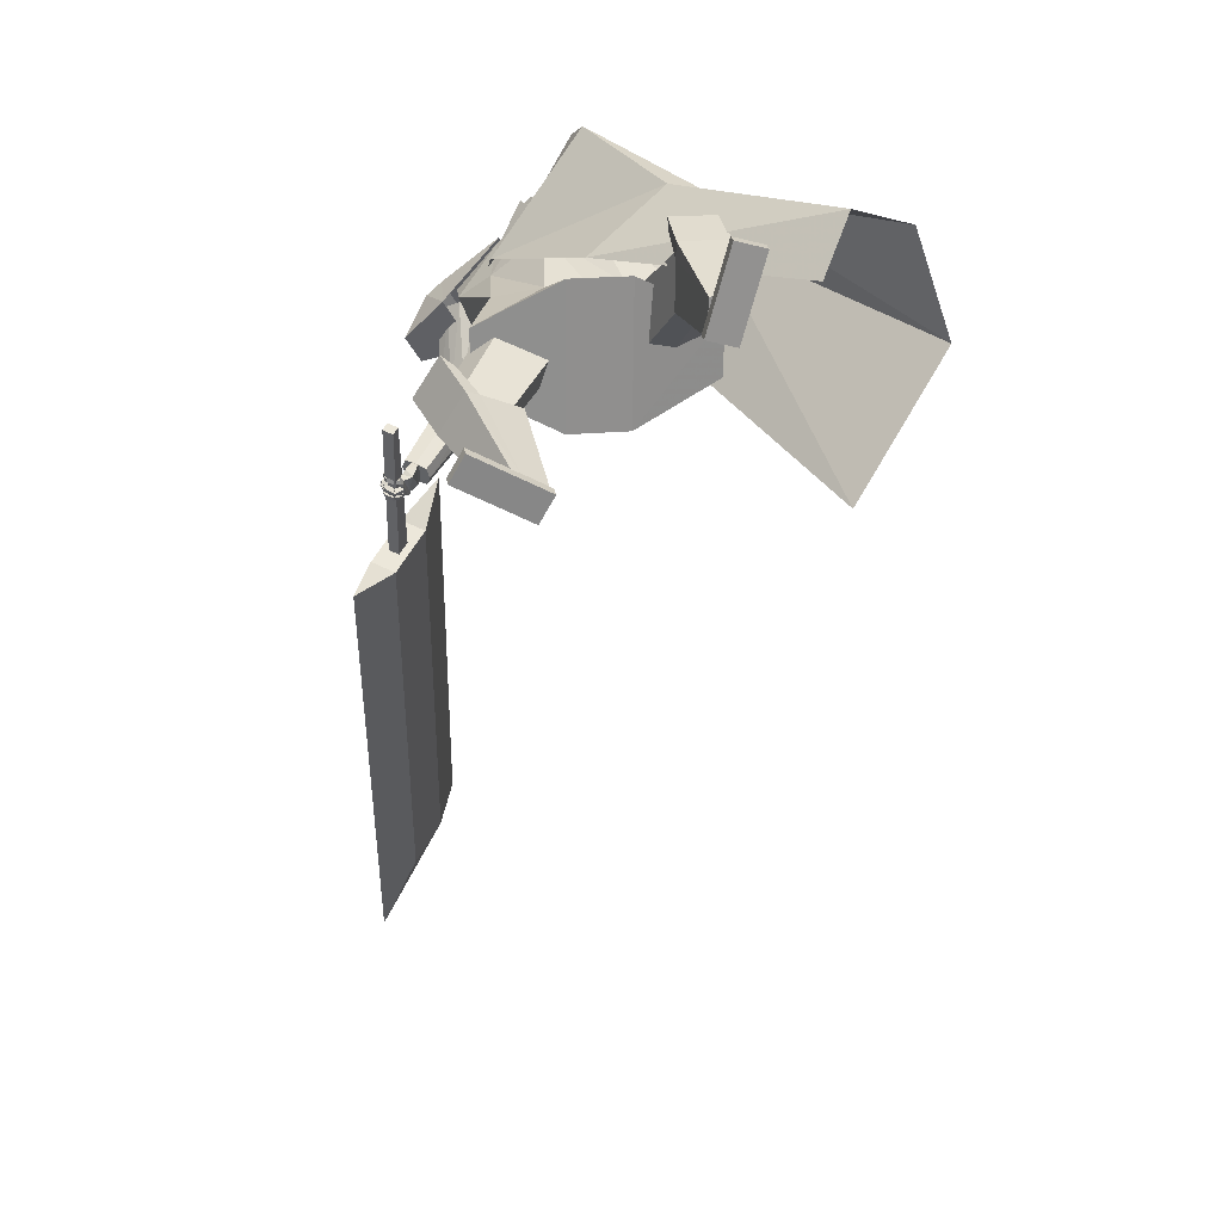
<metadata>
{"format":"obj","ext":"obj","renderer":"f3d","projection":"perspective","resolution":1024,"background":"white","views":[{"elev":21.6,"azim":-9.5,"up":"+Z"}]}
</metadata>
<code>
o Cube.004
v 1.783 0.2207 1.287
v -0.8158 4.36 0.3967
v 2.249 0.5955 -1.05
v -0.06766 4.741 -0.1719
v 2.11 0.5477 1.869
v 0.1378 4.547 1.861
v 3.258 0.9601 0.4382
v 0.8934 4.92 1.208
v -0.8131 3.916 0.718
v 0.1638 4.384 -0.2081
v 1.154 4.675 1.29
v 0.2028 4.196 2.012
v 0.9055 2.931 -0.06003
v 1.366 3.316 1.018
v 0.8419 2.843 1.671
v -0.05314 2.382 1.07
v 0.4463 4.837 0.5661
v 2.781 0.7312 1.655
v 0.5709 4.79 1.606
v 0.6785 4.436 1.651
v -0.3261 4.431 1.131
v 1.244 2.837 1.576
v -0.8233 4.411 0.4213
v -0.07519 4.793 -0.1473
v -0.3992 4.629 1.168
v 0.3704 5.037 0.6008
v 0.8979 -0.006488 1.749
v 0.9013 0.1321 1.756
v 0.6541 0.04131 0.8387
v 0.6575 0.1799 0.8451
v 1.226 -0.01039 1.661
v 1.229 0.1282 1.668
v 0.9817 0.0374 0.7508
v 0.9851 0.176 0.7572
v -0.05292 4.531 0.9581
v 0.05311 5.35 0.9378
v -0.01639 4.572 0.8153
v 0.07413 5.373 0.8556
v 0.1413 5.333 0.8004
v 0.2337 5.232 0.679
v 0.2122 5.003 0.5668
v 0.1678 4.826 0.6988
v 0.1697 4.754 0.686
v 0.08637 5.265 1.037
v 0.131 5.111 1.103
v 0.08321 4.88 1.042
v 0.04876 4.75 0.9591
v 0.06687 4.705 0.8584
v -0.02857 4.558 0.8629
v 0.06713 5.366 0.883
v 0.1406 4.722 0.7997
v 0.1353 4.79 0.8259
v 0.2036 4.96 0.7163
v 0.233 5.197 0.7975
v 0.1565 5.316 0.8566
v 0.03017 5.381 0.8465
v -0.08193 4.533 0.9513
v -0.04541 4.574 0.8084
v 0.009149 5.357 0.9287
v -0.02477 4.635 0.9933
v -0.02257 4.728 1.059
v -0.09031 4.863 1.119
v 0.01643 5.099 1.149
v 0.006144 5.252 1.092
v 0.07422 4.754 0.6616
v 0.07489 4.837 0.678
v 0.1538 5.039 0.473
v 0.1619 5.262 0.5801
v 0.1039 5.361 0.7098
v 0.02317 5.373 0.8739
v -0.05758 4.56 0.856
v -0.1689 4.541 0.9313
v -0.123 5.365 0.8971
v -0.1324 4.582 0.7884
v -0.102 5.388 0.8148
v -0.1439 5.357 0.7344
v -0.1889 5.268 0.5812
v -0.1574 5.035 0.4813
v -0.2039 4.858 0.6128
v -0.2116 4.787 0.5978
v -0.2094 5.29 0.9688
v -0.3022 5.148 1.002
v -0.2701 4.91 0.9599
v -0.2244 4.773 0.8959
v -0.2036 4.728 0.7957
v -0.1446 4.568 0.836
v -0.109 5.38 0.8422
v -0.2407 4.754 0.7115
v -0.2364 4.822 0.7399
v -0.2218 4.996 0.6178
v -0.2454 5.238 0.6868
v -0.1845 5.345 0.7777
v -0.05788 5.388 0.8261
v -0.1399 4.538 0.9379
v -0.1034 4.579 0.795
v -0.0789 5.365 0.9083
v -0.1927 4.649 0.9545
v -0.2084 4.744 1.016
v -0.1531 4.868 1.105
v -0.2228 5.12 1.094
v -0.1644 5.266 1.053
v -0.1164 4.77 0.6174
v -0.111 4.852 0.635
v -0.05895 5.057 0.4238
v -0.07734 5.282 0.5247
v -0.06666 5.375 0.6703
v -0.06488 5.38 0.8535
v -0.1156 4.565 0.8426
v 1.255 1.961 0.5398
v 0.3669 4.513 1.678
v 1.26 2.002 -0.09731
v 0.7398 4.703 1.395
v -0 1.911 -0.5794
v 0.2058 4.766 0.2506
v 0 1.816 1.007
v -0.3665 4.405 1.014
v 0.902 4.134 1.189
v 0.4639 3.903 1.548
v -0.2907 3.639 1.024
v 0.1543 4.013 -0.08834
v 0.516 4.796 0.7891
v 0.3336 1.816 1.007
v 0.3336 1.911 -0.5794
v -0.0862 4.478 1.282
v 0.1611 3.722 1.258
v 0.8654 4.077 0.7982
v -1.254 1.959 0.5278
v -1.254 1.998 -0.1134
v -0.8858 4.128 -0.2874
v -1.15 3.93 0.3266
v -0.2147 4.81 0.1057
v -0.3336 1.816 1.007
v -0.3336 1.911 -0.5794
v -0.6612 4.514 0.7507
v -0.8277 3.765 0.5851
v -0.5825 4.082 -0.286
v 0.9602 2.962 0.02173
v 0.9308 2.911 0.6417
v -0 2.783 -0.2077
v 0.4551 2.781 -0.1675
v 0.4107 2.729 0.7015
v -0.000363 2.726 0.7464
v -0.9269 2.955 -0.08226
v -0.9366 2.91 0.5735
v -0.4551 2.781 -0.1675
v -0.4107 2.729 0.7015
v -0.9591 4.442 -0.05634
v -1.121 4.324 0.3082
v -1.24 4.722 0.3036
v -0.988 4.868 -0.1093
v -0.9474 4.316 -0.3347
v -1.3 4.111 0.2422
v -0.2189 4.81 0.1033
v -0.6414 4.565 0.7945
v -1.2 4.823 -0.1816
v -1.412 4.7 0.165
v -1.513 4.408 -0.4769
v -1.689 4.305 -0.1876
v 0.6903 1.382 1.379
v 0.2898 2.557 0.5074
v 0.7559 1.099 0.9978
v 0.3721 2.201 0.03013
v 1.154 1.506 1.367
v 0.87 2.712 0.4918
v 1.219 1.223 0.9848
v 0.9523 2.356 0.01455
v 0.9948 1.129 0.9479
v 0.6716 2.239 -0.03173
v 0.9038 1.523 1.478
v 0.5572 2.732 0.6309
v -1.611 1.356 -0.2636
v -0.9726 2.678 0.115
v -1.22 1.216 -0.505
v -0.4846 2.503 -0.1872
v -1.444 1.141 0.1313
v -0.7634 2.408 0.6094
v -1.054 1 -0.1102
v -0.2748 2.233 0.3071
v -1.093 1.093 -0.3349
v -0.3242 2.348 0.02567
v -1.635 1.287 0.000284
v -1.002 2.592 0.4454
v 0.7157 0.1602 1.207
v 0.6356 1.753 1.588
v 0.7158 0.1808 0.8127
v 1.014 0.1535 1.206
v 1.167 1.741 1.588
v 1.014 0.1741 0.8124
v 0.7157 0.1655 1.106
v 0.633 1.645 1.445
v 1.014 0.1588 1.106
v 1.164 1.633 1.445
v 0.6235 1.219 1.472
v 0.6242 1.28 0.7724
v 1.155 1.268 0.7719
v 1.154 1.207 1.471
v 1.155 1.241 1.294
v 0.6241 1.253 1.294
v 0.865 0.1813 0.7384
v 0.8649 0.1569 1.206
v 0.9011 1.747 1.588
v 0.8985 1.639 1.445
v 0.8649 0.1621 1.106
v 0.8889 1.213 1.472
v 0.8938 1.272 0.7071
v -1.217 0.1289 -0.6188
v -1.864 1.51 -0.01712
v -0.8839 0.2689 -0.7779
v -1.069 0.0636 -0.3677
v -1.601 1.394 0.4296
v -0.7363 0.2035 -0.5268
v -1.131 0.1647 -0.6595
v -1.724 1.454 -0.1141
v -0.9839 0.09939 -0.4084
v -1.461 1.338 0.3326
v -1.676 1.051 -0.2471
v -1.089 1.323 -0.5213
v -0.8264 1.207 -0.07461
v -1.413 0.9352 0.1997
v -1.267 1.021 0.1361
v -1.529 1.137 -0.3106
v -0.7475 0.2625 -0.6823
v -1.143 0.09627 -0.4932
v -1.732 1.452 0.2062
v -1.592 1.396 0.1092
v -1.058 0.1321 -0.5339
v -1.544 0.9933 -0.02369
v -0.895 1.291 -0.3279
v -1.688 0.02298 -0.3953
v -1.688 0.1609 -0.3803
v -0.8612 0.07338 -0.8482
v -0.8614 0.2113 -0.8332
v -1.524 -0.008915 -0.09999
v -1.524 0.129 -0.08498
v -0.6974 0.04148 -0.5529
v -0.6976 0.1794 -0.5379
v -0.9572 4.557 -0.02836
v -0.9894 4.026 -0.8028
v -0.8833 3.909 -0.7283
v -0.8693 4.438 0.05089
v -1.128 4.124 -0.8599
v -1.083 4.656 -0.08878
v -1.284 4.079 -0.8135
v -1.238 4.599 -0.04398
v -1.016 3.815 -0.6254
v -0.9584 4.326 0.1397
v -1.226 4.37 0.1206
v -1.258 3.821 -0.6558
v -1.133 3.731 -0.5944
v -1.108 4.276 0.1837
v -1.355 3.937 -0.733
v -1.314 4.481 0.04062
v -1.174 3.699 -0.698
v -1.717 3.088 -1.185
v -1.819 3.161 -1.166
v -1.309 3.795 -0.6707
v -1.614 3.032 -1.232
v -1.037 3.626 -0.7614
v -1.575 3.079 -1.348
v -0.9848 3.693 -0.9182
v -1.843 3.248 -1.261
v -1.34 3.913 -0.7994
v -1.151 3.902 -1.017
v -1.699 3.239 -1.423
v -1.802 3.297 -1.377
v -1.289 3.978 -0.9565
v -1.598 3.166 -1.444
v -1.016 3.807 -1.045
v -1.286 3.885 -0.9396
v -1.117 3.821 -0.6205
v -1.124 3.709 -1.073
v -1.276 4.018 -0.6648
v -1.27 3.781 -0.7567
v -0.9416 3.923 -0.6798
v -1.12 3.595 -0.8836
v -1.102 4.132 -0.7402
v -1.741 3.245 -1.406
v -1.896 3.027 -1.458
v -1.69 3.183 -1.446
v -1.846 2.98 -1.484
v -1.761 3.097 -1.172
v -1.905 2.951 -1.347
v -1.702 3.026 -1.188
v -1.867 2.888 -1.344
v -1.868 3.092 -1.482
v -1.806 3.05 -1.518
v -1.86 2.894 -1.297
v -1.89 2.952 -1.276
v -1.79 3.142 -1.517
v -1.765 2.937 -1.276
v -1.831 3.014 -1.218
v -1.813 3.208 -1.49
v -1.836 3.121 -1.461
v -1.777 3.081 -1.502
v -1.825 2.907 -1.292
v -1.867 2.987 -1.264
v -1.841 3.092 -1.463
v -1.935 3.066 -1.515
v -1.812 3.062 -1.501
v -1.907 3.036 -1.553
v -1.847 3.039 -1.426
v -1.941 3.013 -1.477
v -1.818 3.009 -1.464
v -1.913 2.983 -1.515
v -1.92 3.062 -1.529
v -2.01 3.122 -1.509
v -1.95 3.027 -1.56
v -2.041 3.086 -1.541
v -1.932 3.025 -1.476
v -2.023 3.085 -1.456
v -1.963 2.99 -1.507
v -2.053 3.05 -1.488
v -2.007 3.101 -1.522
v -1.952 3.182 -1.47
v -2.054 3.131 -1.517
v -2 3.211 -1.465
v -2.019 3.072 -1.464
v -1.964 3.153 -1.412
v -2.066 3.102 -1.459
v -2.012 3.183 -1.407
v -1.913 3.043 -1.518
v -1.94 3.054 -1.521
v -1.915 3.02 -1.543
v -1.954 3.029 -1.544
v -1.918 3.016 -1.491
v -1.949 3.026 -1.493
v -1.92 2.993 -1.515
v -1.957 3.002 -1.517
v -2.016 3.095 -1.511
v -2.027 3.117 -1.501
v -2.036 3.082 -1.526
v -2.054 3.112 -1.511
v -2.022 3.075 -1.477
v -2.037 3.098 -1.467
v -2.042 3.059 -1.493
v -2.064 3.089 -1.48
v -1.854 3.055 -1.464
v -1.964 3.059 -1.466
v -1.854 3.018 -1.506
v -1.965 3.022 -1.508
v -1.856 3.006 -1.421
v -1.966 3.01 -1.422
v -1.857 2.969 -1.463
v -1.967 2.973 -1.465
v -1.959 3.057 -1.461
v -2.038 3.104 -1.399
v -1.998 3.038 -1.496
v -2.077 3.084 -1.435
v -1.963 3.002 -1.425
v -2.042 3.049 -1.363
v -2.003 2.983 -1.46
v -2.082 3.029 -1.399
v -2.038 3.081 -1.427
v -1.961 3.142 -1.376
v -2.079 3.112 -1.402
v -2.001 3.173 -1.352
v -2.039 3.04 -1.376
v -1.962 3.1 -1.326
v -2.079 3.071 -1.351
v -2.002 3.131 -1.301
v -1.945 3.031 -1.474
v -1.974 3.048 -1.452
v -1.973 3.017 -1.499
v -2.001 3.034 -1.477
v -1.948 2.998 -1.452
v -1.977 3.015 -1.43
v -1.976 2.984 -1.477
v -2.004 3.001 -1.455
v -2.036 3.085 -1.403
v -2.065 3.102 -1.381
v -2.064 3.071 -1.428
v -2.093 3.088 -1.406
v -2.039 3.052 -1.381
v -2.068 3.069 -1.359
v -2.067 3.038 -1.406
v -2.095 3.055 -1.384
v -1.866 3.006 -1.419
v -1.958 2.977 -1.443
v -1.846 2.97 -1.449
v -1.938 2.941 -1.474
v -1.866 2.968 -1.373
v -1.958 2.939 -1.398
v -1.846 2.932 -1.404
v -1.938 2.903 -1.429
v -1.95 2.977 -1.439
v -2.032 3.01 -1.392
v -1.979 2.948 -1.469
v -2.061 2.981 -1.422
v -1.945 2.933 -1.4
v -2.027 2.966 -1.353
v -1.974 2.903 -1.43
v -2.056 2.936 -1.383
v -2.021 2.997 -1.401
v -1.982 3.049 -1.326
v -2.068 3.012 -1.387
v -2.029 3.064 -1.312
v -2.026 2.95 -1.366
v -1.987 3.002 -1.291
v -2.073 2.964 -1.352
v -2.034 3.017 -1.277
v -1.932 2.955 -1.447
v -1.962 2.967 -1.43
v -1.953 2.934 -1.468
v -1.982 2.946 -1.451
v -1.93 2.928 -1.423
v -1.959 2.94 -1.407
v -1.95 2.908 -1.444
v -1.979 2.919 -1.428
v -2.031 2.987 -1.399
v -2.043 3 -1.38
v -2.056 2.977 -1.41
v -2.07 2.992 -1.389
v -2.027 2.963 -1.373
v -2.045 2.974 -1.356
v -2.053 2.949 -1.388
v -2.07 2.963 -1.367
v -1.882 2.967 -1.343
v -1.953 2.946 -1.34
v -1.871 2.931 -1.346
v -1.942 2.909 -1.342
v -1.88 2.965 -1.299
v -1.951 2.944 -1.296
v -1.869 2.929 -1.301
v -1.94 2.907 -1.298
v -1.96 2.947 -1.337
v -2.027 2.964 -1.311
v -1.97 2.911 -1.339
v -2.037 2.927 -1.313
v -1.945 2.941 -1.295
v -2.013 2.958 -1.27
v -1.955 2.904 -1.298
v -2.023 2.921 -1.272
v -2.012 2.963 -1.304
v -2.021 3.027 -1.268
v -2.05 2.96 -1.306
v -2.058 3.024 -1.27
v -2.012 2.941 -1.266
v -2.021 3.006 -1.229
v -2.05 2.938 -1.268
v -2.058 3.002 -1.232
v -1.944 2.941 -1.332
v -1.968 2.938 -1.328
v -1.937 2.916 -1.334
v -1.966 2.912 -1.33
v -1.938 2.937 -1.307
v -1.959 2.937 -1.301
v -1.936 2.912 -1.308
v -1.962 2.91 -1.304
v -2.018 2.949 -1.306
v -2.024 2.964 -1.294
v -2.03 2.932 -1.307
v -2.046 2.958 -1.295
v -2.014 2.936 -1.282
v -2.02 2.952 -1.27
v -2.032 2.925 -1.283
v -2.045 2.945 -1.272
v -1.777 3.195 -1.463
v -1.842 3.222 -1.439
v -1.804 3.16 -1.498
v -1.87 3.187 -1.474
v -1.779 3.144 -1.411
v -1.844 3.172 -1.387
v -1.806 3.109 -1.446
v -1.871 3.137 -1.422
v -1.858 3.227 -1.416
v -1.929 3.244 -1.432
v -1.852 3.207 -1.469
v -1.923 3.224 -1.484
v -1.879 3.161 -1.394
v -1.95 3.178 -1.41
v -1.872 3.141 -1.446
v -1.943 3.158 -1.462
v -1.964 3.241 -1.442
v -2.027 3.221 -1.476
v -1.935 3.226 -1.487
v -1.998 3.205 -1.521
v -1.957 3.175 -1.414
v -2.02 3.154 -1.448
v -1.928 3.159 -1.46
v -1.991 3.138 -1.494
v -1.841 3.204 -1.432
v -1.865 3.213 -1.426
v -1.843 3.189 -1.454
v -1.868 3.196 -1.457
v -1.853 3.167 -1.402
v -1.878 3.174 -1.405
v -1.855 3.15 -1.435
v -1.88 3.158 -1.433
v -1.929 3.227 -1.434
v -1.954 3.23 -1.441
v -1.921 3.218 -1.467
v -1.944 3.213 -1.478
v -1.937 3.19 -1.418
v -1.961 3.184 -1.429
v -1.923 3.176 -1.452
v -1.952 3.176 -1.462
v -1.652 3.209 -1.353
v -1.696 3.258 -1.326
v -1.662 3.109 -1.205
v -1.716 3.164 -1.19
v -1.544 3.336 -1.265
v -1.588 3.385 -1.238
v -1.553 3.237 -1.116
v -1.601 3.295 -1.097
v -2.19 3.468 -2.374
v -1.827 6.67 -7.445
v -1.945 3.314 -2.453
v -1.581 6.516 -7.524
v -1.826 3.896 -2.078
v -1.463 7.097 -7.149
v -1.581 3.742 -2.157
v -1.218 6.943 -7.228
v -2.42 2.888 -2.528
v -1.999 6.591 -8.395
v -1.387 4.103 -1.687
v -1.012 7.407 -6.921
v -2.083 2.575 -0.6471
v -1.97 3.78 -2.627
v -1.981 2.511 -0.6804
v -1.867 3.715 -2.66
v -2.025 2.644 -0.5994
v -1.858 3.911 -2.535
v -1.922 2.58 -0.6326
v -1.755 3.847 -2.569
f 10 4 17 8 11
f 20 19 6 12
f 12 6 21 2 9
f 21 17 26 25
f 15 12 9 16
f 22 20 12 15
f 13 10 11 14
f 3 13 14 7
f 18 22 15 5
f 5 15 16 1
f 7 14 22 18
f 14 11 20 22
f 11 8 19 20
f 17 4 24 26
f 25 26 24 23
f 4 2 23 24
f 2 21 25 23
f 8 17 21 6 19
f 27 28 30 29
f 29 30 34 33
f 33 34 32 31
f 31 32 28 27
f 29 33 31 27
f 34 30 28 32
f 69 56 38 39
f 71 108 95 58
f 91 82 81 92
f 71 49 35 57
f 100 63 64 101
f 58 95 102 65
f 69 106 93 56
f 51 52 47 48
f 52 53 46 47
f 63 100 99 62
f 70 59 36 50
f 49 51 48 35
f 67 41 42 66
f 68 40 41 67
f 53 54 45 46
f 58 65 43 37
f 65 66 42 43
f 42 41 53 52
f 41 40 54 53
f 68 69 39 40
f 40 39 55 54
f 46 45 63 62
f 47 46 62 61
f 43 42 52 51
f 37 43 51 49
f 107 96 59 70
f 58 37 49 71
f 39 38 50 55
f 55 50 36 44
f 57 94 108 71
f 38 56 70 50
f 67 104 105 68
f 93 107 70 56
f 101 64 59 96
f 45 44 64 63
f 66 103 104 67
f 65 102 103 66
f 48 47 61 60
f 35 48 60 57
f 44 36 59 64
f 68 105 106 69
f 106 76 75 93
f 94 57 60 97
f 108 94 72 86
f 88 85 84 89
f 89 84 83 90
f 73 96 107 87
f 86 72 85 88
f 78 104 103 79
f 77 105 104 78
f 90 83 82 91
f 95 74 80 102
f 102 80 79 103
f 79 89 90 78
f 78 90 91 77
f 105 77 76 106
f 77 91 92 76
f 83 99 100 82
f 84 98 99 83
f 80 88 89 79
f 74 86 88 80
f 95 108 86 74
f 76 92 87 75
f 92 81 73 87
f 75 87 107 93
f 97 60 61 98
f 54 55 44 45
f 82 100 101 81
f 85 97 98 84
f 72 94 97 85
f 81 101 96 73
f 126 121 112 117
f 117 112 110 118
f 123 111 109 122
f 121 114 116 124
f 125 124 116 119
f 141 125 119 142
f 137 117 118 138
f 140 126 117 137
f 139 120 126 140
f 138 118 125 141
f 118 110 124 125
f 112 121 124 110
f 113 123 122 115
f 120 114 121 126
f 136 129 131
f 133 132 127 128
f 131 134 116 114
f 135 119 116 134
f 146 142 119 135
f 143 144 130 129
f 145 143 129 136
f 139 145 136 120
f 144 146 135 130
f 113 115 132 133
f 120 136 131 114
f 135 134 130
f 127 132 146 144
f 113 133 145 139
f 133 128 143 145
f 128 127 144 143
f 132 115 142 146
f 109 138 141 122
f 113 139 140 123
f 123 140 137 111
f 111 137 138 109
f 122 141 142 115
f 129 130 148 147
f 134 148 130
f 129 147 131
f 150 151 157 155
f 153 151 150
f 150 149 154 153
f 152 154 149
f 157 158 156 155
f 151 152 158 157
f 152 149 156 158
f 149 150 155 156
f 159 160 162 161
f 167 168 166 165
f 165 166 164 163
f 169 170 160 159
f 167 165 163 169
f 168 162 160 170
f 166 168 170 164
f 161 167 169 159
f 163 164 170 169
f 161 162 168 167
f 171 172 174 173
f 179 180 178 177
f 177 178 176 175
f 181 182 172 171
f 179 177 175 181
f 180 174 172 182
f 178 180 182 176
f 173 179 181 171
f 175 176 182 181
f 173 174 180 179
f 197 192 187 196
f 204 201 184 193
f 203 191 186 200
f 202 190 184 201
f 199 188 191 203
f 193 184 190 198
f 183 193 198 189
f 188 195 197 191
f 200 204 193 183
f 191 197 196 186
f 199 205 195 188
f 189 198 194 185
f 185 194 205 199
f 186 196 204 200
f 185 199 203 189
f 192 202 201 187
f 189 203 200 183
f 196 187 201 204
f 202 192 197 198 190
f 195 194 198 197
f 205 194 195
f 220 215 210 219
f 227 224 207 216
f 226 214 209 223
f 225 213 207 224
f 222 211 214 226
f 216 207 213 221
f 206 216 221 212
f 211 218 220 214
f 223 227 216 206
f 214 220 219 209
f 222 228 218 211
f 212 221 217 208
f 208 217 228 222
f 209 219 227 223
f 208 222 226 212
f 215 225 224 210
f 212 226 223 206
f 219 210 224 227
f 225 215 220 221 213
f 218 217 221 220
f 228 217 218
f 229 230 232 231
f 231 232 236 235
f 235 236 234 233
f 233 234 230 229
f 231 235 233 229
f 236 232 230 234
f 243 244 242 241
f 238 237 240 239
f 241 242 237 238
f 248 251 243 241 238 239 245 249
f 239 240 246 245
f 243 251 252 244
f 248 249 250 247
f 251 248 247 252
f 249 245 246 250
f 242 244 252 247 250 246 240 237
f 259 260 258 257
f 254 253 256 255
f 257 258 253 254
f 264 267 259 257 254 255 261 265
f 255 256 262 261
f 259 267 268 260
f 264 265 266 263
f 267 264 263 268
f 265 261 262 266
f 258 260 268 263 266 262 256 253
f 269 270 272 271
f 271 272 276 275
f 275 276 274 273
f 273 274 270 269
f 271 275 273 269
f 276 272 270 274
f 285 286 280 278
f 286 287 284 280
f 287 288 282 284
f 288 285 278 282
f 279 497 499 283
f 284 282 278 280
f 296 293 285 288
f 295 296 288 287
f 294 295 287 286
f 293 294 286 285
f 277 279 289 292
f 279 283 290 289
f 283 281 291 290
f 281 277 292 291
f 292 289 294 293
f 289 290 295 294
f 290 291 296 295
f 291 292 293 296
f 297 299 300 298
f 299 303 304 300
f 303 301 302 304
f 301 297 298 302
f 299 297 301 303
f 304 302 298 300
f 305 307 308 306
f 307 311 312 308
f 311 309 310 312
f 309 305 306 310
f 307 305 309 311
f 312 310 306 308
f 313 315 316 314
f 315 319 320 316
f 319 317 318 320
f 317 313 314 318
f 315 313 317 319
f 320 318 314 316
f 321 323 324 322
f 323 327 328 324
f 327 325 326 328
f 325 321 322 326
f 323 321 325 327
f 328 326 322 324
f 329 331 332 330
f 331 335 336 332
f 335 333 334 336
f 333 329 330 334
f 331 329 333 335
f 336 334 330 332
f 337 339 340 338
f 339 343 344 340
f 343 341 342 344
f 341 337 338 342
f 339 337 341 343
f 344 342 338 340
f 345 347 348 346
f 347 351 352 348
f 351 349 350 352
f 349 345 346 350
f 347 345 349 351
f 352 350 346 348
f 353 355 356 354
f 355 359 360 356
f 359 357 358 360
f 357 353 354 358
f 355 353 357 359
f 360 358 354 356
f 361 363 364 362
f 363 367 368 364
f 367 365 366 368
f 365 361 362 366
f 363 361 365 367
f 368 366 362 364
f 369 371 372 370
f 371 375 376 372
f 375 373 374 376
f 373 369 370 374
f 371 369 373 375
f 376 374 370 372
f 377 379 380 378
f 379 383 384 380
f 383 381 382 384
f 381 377 378 382
f 379 377 381 383
f 384 382 378 380
f 385 387 388 386
f 387 391 392 388
f 391 389 390 392
f 389 385 386 390
f 387 385 389 391
f 392 390 386 388
f 393 395 396 394
f 395 399 400 396
f 399 397 398 400
f 397 393 394 398
f 395 393 397 399
f 400 398 394 396
f 401 403 404 402
f 403 407 408 404
f 407 405 406 408
f 405 401 402 406
f 403 401 405 407
f 408 406 402 404
f 409 411 412 410
f 411 415 416 412
f 415 413 414 416
f 413 409 410 414
f 411 409 413 415
f 416 414 410 412
f 417 419 420 418
f 419 423 424 420
f 423 421 422 424
f 421 417 418 422
f 419 417 421 423
f 424 422 418 420
f 425 427 428 426
f 427 431 432 428
f 431 429 430 432
f 429 425 426 430
f 427 425 429 431
f 432 430 426 428
f 433 435 436 434
f 435 439 440 436
f 439 437 438 440
f 437 433 434 438
f 435 433 437 439
f 440 438 434 436
f 441 443 444 442
f 443 447 448 444
f 447 445 446 448
f 445 441 442 446
f 443 441 445 447
f 448 446 442 444
f 449 451 452 450
f 451 455 456 452
f 455 453 454 456
f 453 449 450 454
f 451 449 453 455
f 456 454 450 452
f 457 459 460 458
f 459 463 464 460
f 463 461 462 464
f 461 457 458 462
f 459 457 461 463
f 464 462 458 460
f 465 467 468 466
f 467 471 472 468
f 471 469 470 472
f 469 465 466 470
f 467 465 469 471
f 472 470 466 468
f 473 475 476 474
f 475 479 480 476
f 479 477 478 480
f 477 473 474 478
f 475 473 477 479
f 480 478 474 476
f 481 483 484 482
f 483 487 488 484
f 487 485 486 488
f 485 481 482 486
f 483 481 485 487
f 488 486 482 484
f 489 491 492 490
f 491 495 496 492
f 495 493 494 496
f 493 489 490 494
f 491 489 493 495
f 496 494 490 492
f 500 499 503 504
f 277 498 497 279
f 283 499 500 281
f 281 500 498 277
f 501 502 504 503
f 497 498 502 501
f 498 500 504 502
f 499 497 501 503
f 512 508 514 506 510 516
f 513 514 508 507
f 507 508 512 511
f 515 516 510 509
f 509 510 506 505
f 511 512 516 515
f 505 506 514 513
f 517 518 520 519
f 519 520 524 523
f 523 524 522 521
f 521 522 518 517
f 519 523 521 517
f 524 520 518 522
f 511 509 505 507
f 515 509 511
f 513 507 505
f 62 99 98 61

</code>
